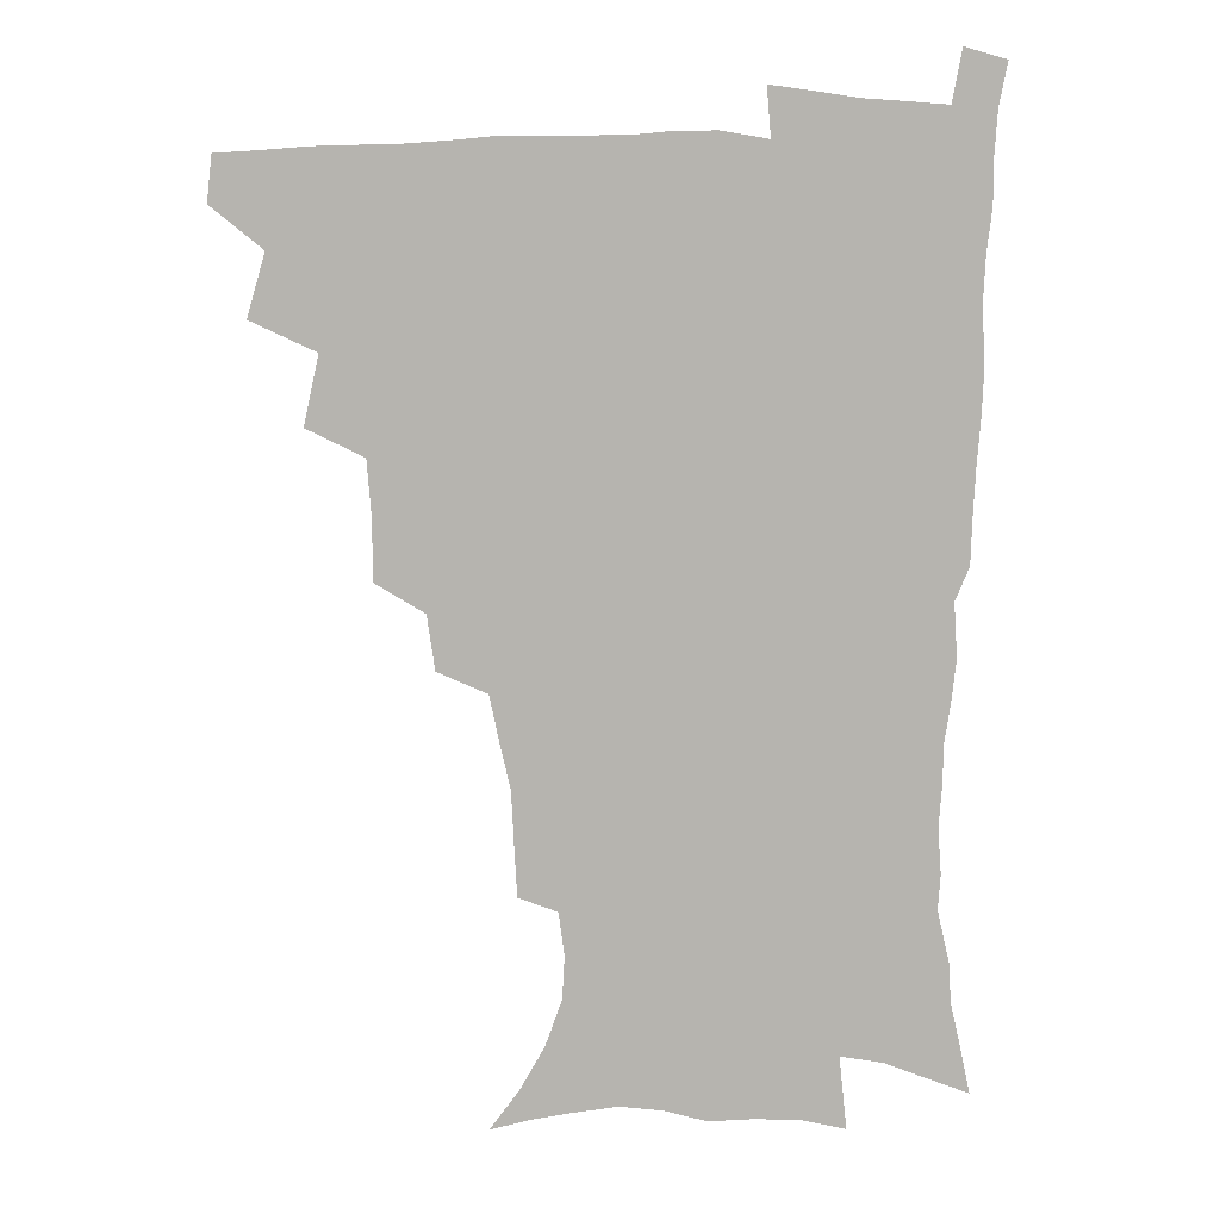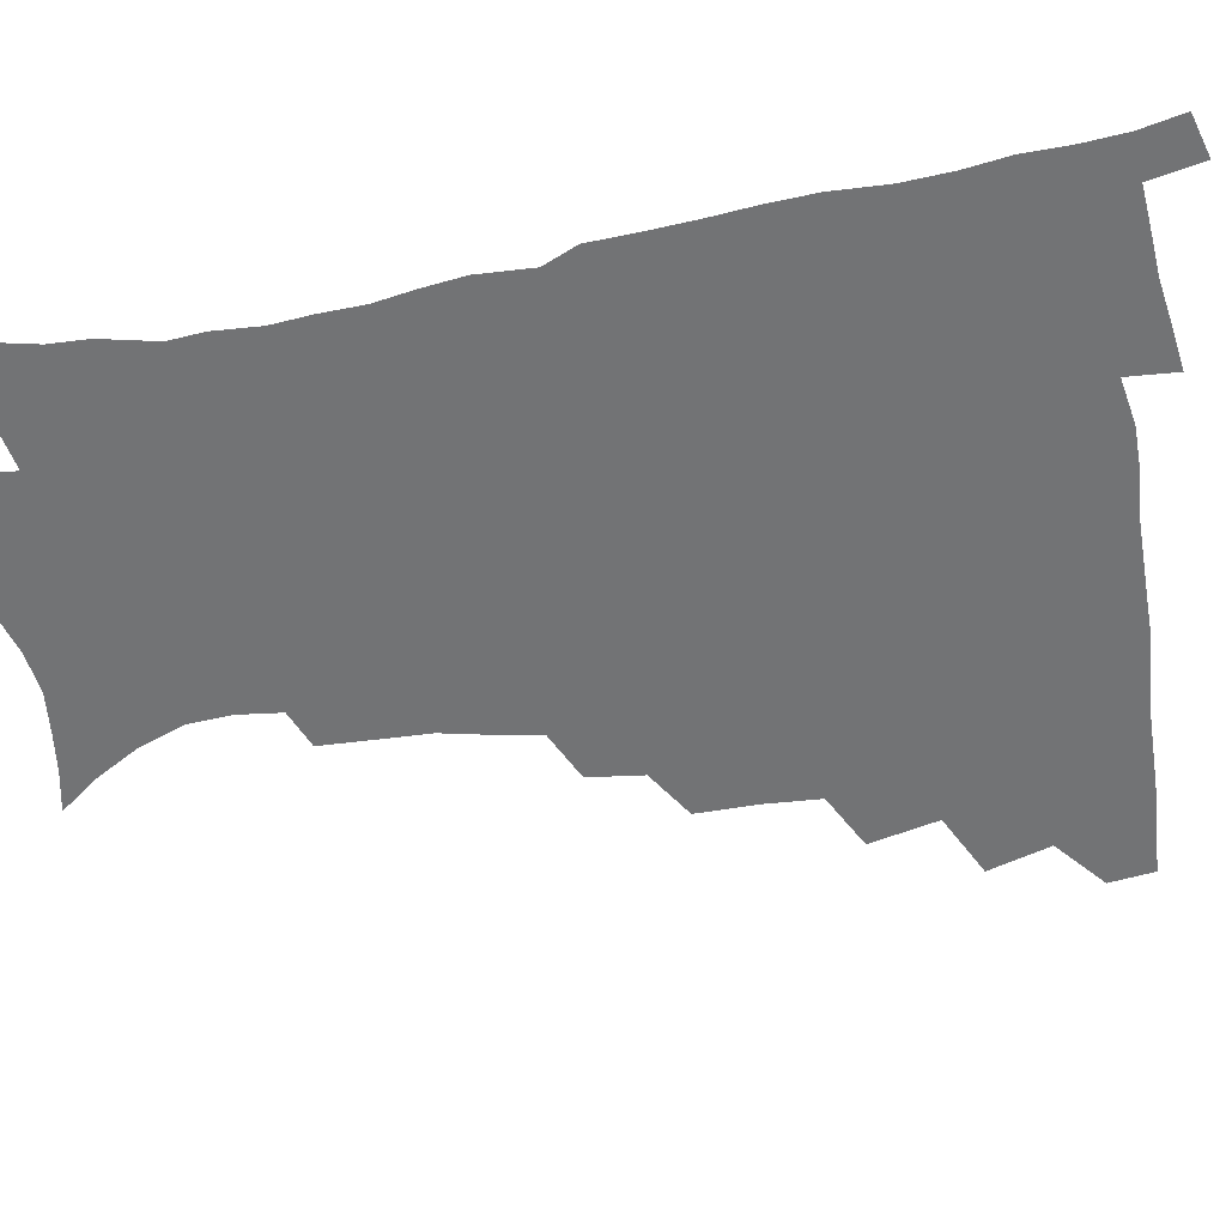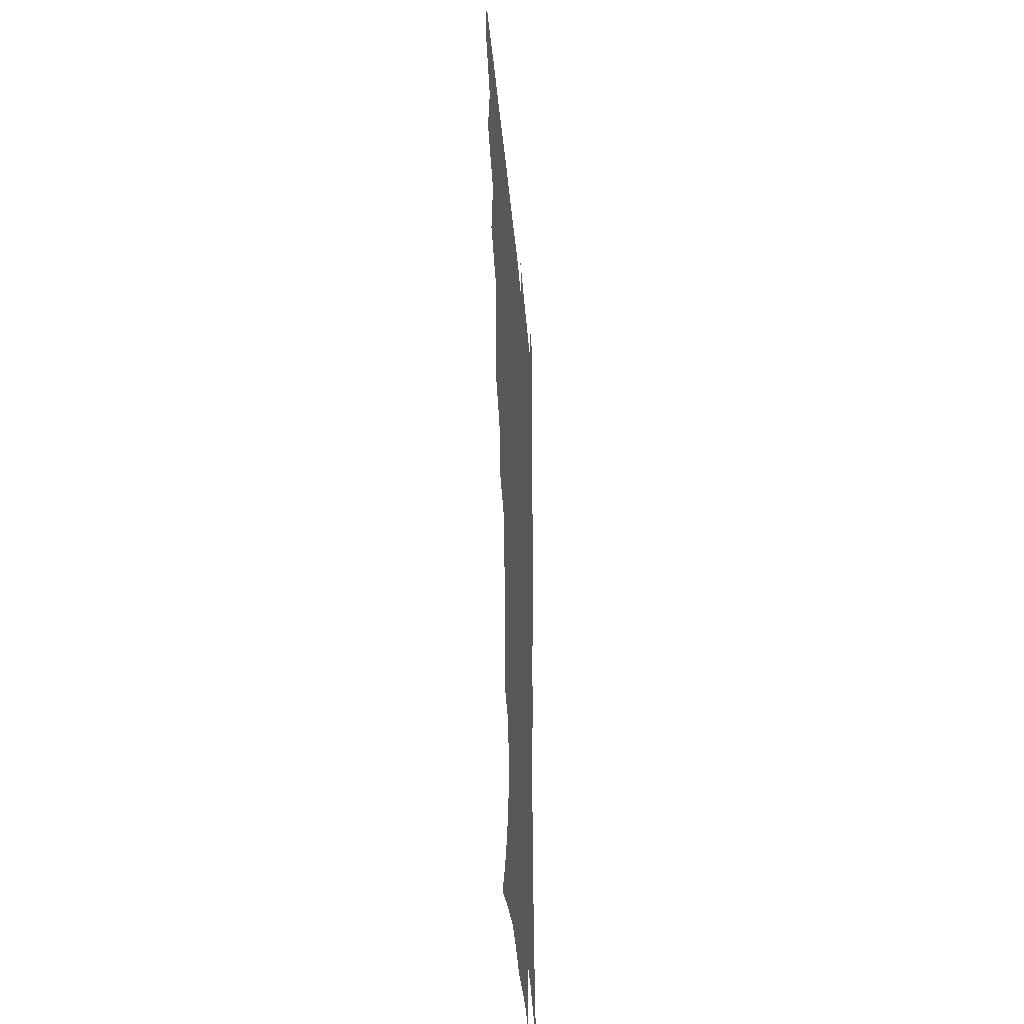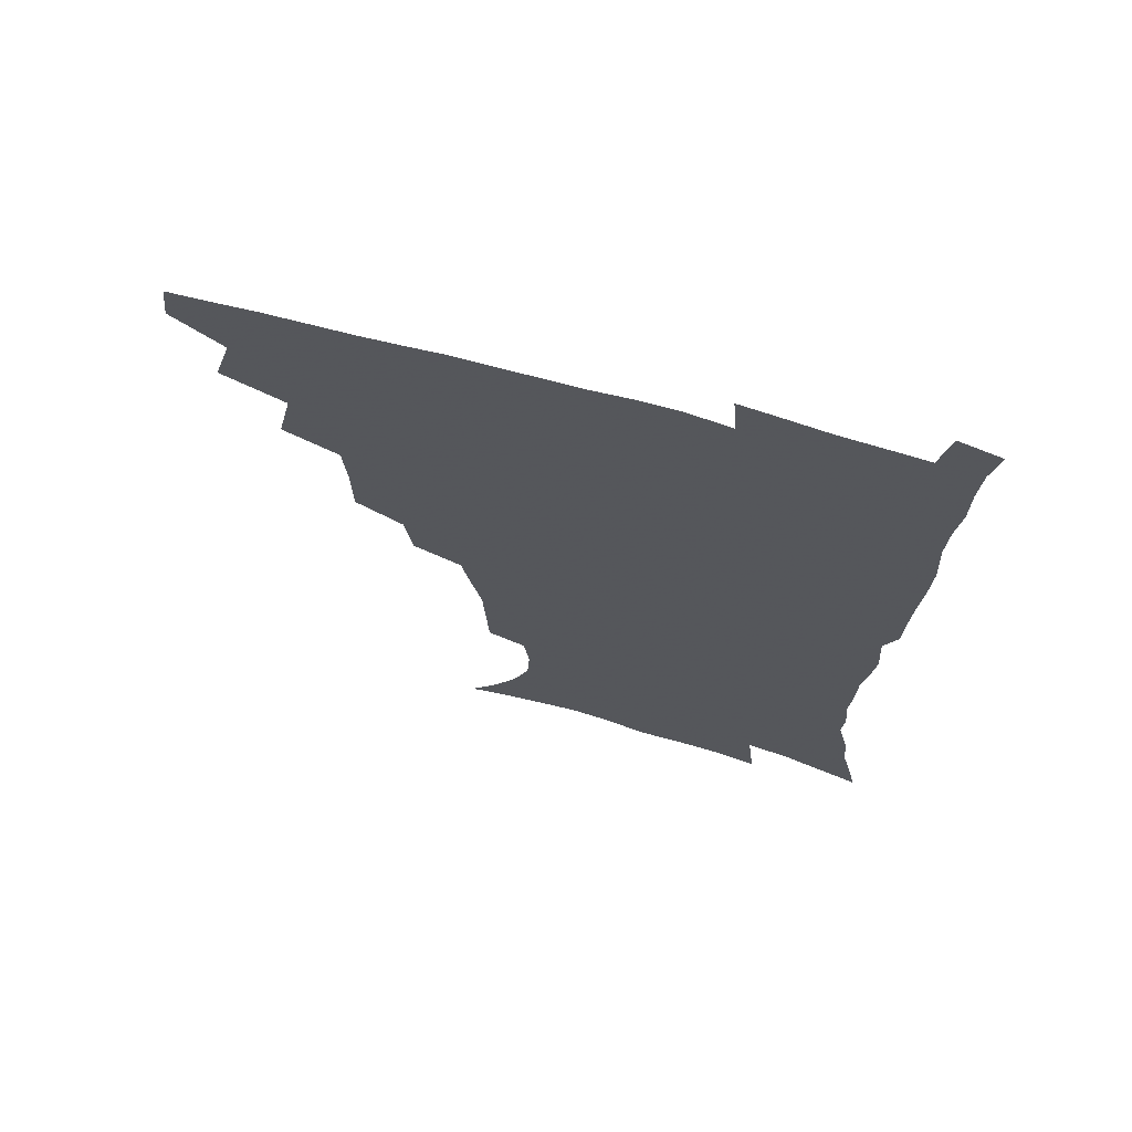
<metadata>
{"format":"obj","ext":"obj","renderer":"f3d","projection":"perspective","resolution":1024,"background":"white","views":[{"elev":9.9,"azim":-3.8,"up":"+Y"},{"elev":-55.8,"azim":100.6,"up":"+Z"},{"elev":-33.8,"azim":-85.6,"up":"+Y"},{"elev":69.6,"azim":15.4,"up":"+Y"}]}
</metadata>
<code>
v 464.8 477.3 0
v 466.6 493.4 0
v 476.5 440.5 0
v 482.9 462.6 0
v 483.5 478.5 0
v 482.2 494.3 0
v 494.1 405.5 0
v 499.3 429.8 0
v 498.7 447 0
v 500.3 464.4 0
v 498.8 479.7 0
v 497.4 495.5 0
v 515.8 354.4 0
v 515.6 376.2 0
v 514.1 395.6 0
v 517.5 418.6 0
v 515.7 433.5 0
v 515.9 450.2 0
v 515.3 465.4 0
v 514.2 480.4 0
v 512.9 496 0
v 535.8 324.4 0
v 533 343.7 0
v 532.8 366.3 0
v 532.7 387 0
v 533.2 406.1 0
v 532.2 420.7 0
v 532 436.7 0
v 531.3 451.7 0
v 530.4 466.4 0
v 529 481.3 0
v 528 496.4 0
v 562.4 246.5 0
v 561.4 264.6 0
v 560.5 283.6 0
v 557.1 298.6 0
v 553.4 316.5 0
v 551.1 337.3 0
v 549.2 355.4 0
v 547.4 371.9 0
v 546.3 387.8 0
v 546.9 406.6 0
v 547.7 423.8 0
v 547.4 438.8 0
v 546.4 453 0
v 545 467.4 0
v 543.8 482.3 0
v 542.6 497.4 0
v 552.4 164.6 0
v 563 179 0
v 571.5 194 0
v 577.4 210.5 0
v 578.2 225.8 0
v 576.2 241.1 0
v 575.2 261 0
v 573.6 277.4 0
v 571.4 293.1 0
v 569 309.8 0
v 566.4 326.5 0
v 565 345.1 0
v 563.4 361.4 0
v 563.3 379.3 0
v 562.9 395.4 0
v 562.6 411.1 0
v 562.4 426 0
v 561.8 439.9 0
v 561.7 453.9 0
v 560.2 468 0
v 558.5 483 0
v 556.9 498.8 0
v 567.1 167.9 0
v 577.8 184 0
v 585.8 202.7 0
v 588.4 218.4 0
v 588.8 235.9 0
v 587.1 250.5 0
v 586.5 269.3 0
v 585.3 286.7 0
v 583.5 302.3 0
v 581.6 318.2 0
v 579.7 333.7 0
v 578.3 350 0
v 577.6 366.5 0
v 576.9 382.2 0
v 577 398.6 0
v 576.8 413.4 0
v 576.2 427.1 0
v 576.1 441 0
v 575.9 454.5 0
v 574.7 468.5 0
v 573.2 483.3 0
v 571.6 498.8 0
v 581.2 170 0
v 591 187.2 0
v 598.1 208.3 0
v 599.8 226 0
v 599.5 242.1 0
v 598.6 258.3 0
v 597.6 273.9 0
v 596.3 290.5 0
v 595.1 307.5 0
v 593.5 321.7 0
v 592.5 338.4 0
v 591.3 353.1 0
v 590.8 369.4 0
v 590.3 384.2 0
v 590.3 399.8 0
v 590.2 414.5 0
v 590.2 428.7 0
v 589.8 441.7 0
v 589.4 455.1 0
v 589 468.8 0
v 588 483.1 0
v 586.2 499 0
v 596.7 171.8 0
v 606.1 193.4 0
v 609.8 212.7 0
v 610.5 228.8 0
v 610.1 244.6 0
v 609.3 259.9 0
v 608.8 279.2 0
v 607.7 294.1 0
v 606.6 309 0
v 605.8 326.1 0
v 604.8 339.7 0
v 603.9 354.2 0
v 603.6 370.3 0
v 603.6 386.1 0
v 603.5 401 0
v 603.8 415.6 0
v 603.5 428.3 0
v 603.4 441.9 0
v 603.5 455.6 0
v 603 469 0
v 602.5 482.8 0
v 600.6 499.1 0
v 611.7 170 0
v 618.7 194.5 0
v 621 214.1 0
v 621.7 232.5 0
v 621 246.5 0
v 620.6 264.9 0
v 619.9 280.2 0
v 619.1 295.8 0
v 618.4 311.9 0
v 617.7 326.7 0
v 617.1 341.9 0
v 616.8 356.9 0
v 616.6 372.9 0
v 616.5 386.8 0
v 616.4 399.9 0
v 616.9 416.4 0
v 617.1 429.1 0
v 617.5 442.7 0
v 617.3 456 0
v 616.7 469.7 0
v 616.5 483.4 0
v 614.6 500.4 0
v 627.1 165.7 0
v 631.5 194.2 0
v 632.6 216 0
v 632.7 233.6 0
v 632.5 249.5 0
v 632 263.7 0
v 631.3 279.6 0
v 630.6 295.2 0
v 629.9 311.8 0
v 629.6 328.3 0
v 629.4 342.2 0
v 629.2 357.7 0
v 629.2 372.4 0
v 629.3 387.4 0
v 629.5 401.5 0
v 629.8 415.8 0
v 630.4 428.5 0
v 630.9 443.5 0
v 631.1 456.2 0
v 631.2 469.6 0
v 630.7 484 0
v 628.9 500.5 0
v 643.8 166.1 0
v 644.6 194.5 0
v 644.6 212.5 0
v 643.8 232.8 0
v 643.7 248.8 0
v 643.2 263.6 0
v 642.5 280.1 0
v 642.1 295.7 0
v 641.8 310.5 0
v 641.4 327.4 0
v 641.6 341.3 0
v 641.4 357.3 0
v 641.9 371.4 0
v 641.9 386.8 0
v 642.3 400.8 0
v 642.5 415.4 0
v 643.6 427.7 0
v 644.1 442.6 0
v 644.7 456 0
v 645.1 469.5 0
v 645.6 483.3 0
v 645.6 497.8 0
v 644.1 515.1 0
v 660 165.3 0
v 658.1 192.3 0
v 656.7 212.4 0
v 656.8 226.7 0
v 654.8 247.8 0
v 654.2 264.1 0
v 653.6 280 0
v 653.3 296 0
v 653.6 309.1 0
v 653.2 325.9 0
v 653.8 339.8 0
v 654.6 353.5 0
v 654.4 369.7 0
v 654.6 385.1 0
v 655.2 399.1 0
v 655.7 413.4 0
v 656.7 427.2 0
v 657.2 442.5 0
v 658.2 455.5 0
v 659 469 0
v 659.8 482.7 0
v 660 497 0
v 659.1 513.1 0
v 675.4 161.7 0
v 672.6 188 0
v 669.8 208.6 0
v 668.3 226.4 0
v 666.5 245.2 0
v 665.4 262.5 0
v 664.6 279.4 0
v 664.6 294.1 0
v 664.9 308.2 0
v 664.9 323.7 0
v 666.4 336.4 0
v 666.8 351.7 0
v 667.2 366.8 0
v 667.3 382.7 0
v 668.1 397.2 0
v 668.1 413 0
v 670.1 425.6 0
v 670.7 440.6 0
v 671.8 454.5 0
v 672.8 468.1 0
v 673.8 482.1 0
v 674.6 495.8 0
v 674.6 510.8 0
v 687.8 185.3 0
v 683.1 205.2 0
v 679.9 224.7 0
v 679 240 0
v 678.1 256.1 0
v 677.5 272.2 0
v 676.9 288.4 0
v 676.9 303.9 0
v 678 317.6 0
v 679.4 331.2 0
v 679.4 347.5 0
v 680 363 0
v 681.1 377.7 0
v 681.9 392.9 0
v 683.4 407.2 0
v 683.7 423 0
v 684.9 437.4 0
v 685.3 453.3 0
v 686.6 467.3 0
v 687.6 481.3 0
v 688.7 495.4 0
v 689.3 509.9 0
v 703.4 179.2 0
v 697.7 199.2 0
v 695.2 215.6 0
v 691.9 234.1 0
v 690.9 249.3 0
v 690.2 265.1 0
v 690.3 279.9 0
v 689.9 296.2 0
v 691.2 310.1 0
v 692.5 324.5 0
v 692.5 341.2 0
v 693.2 357 0
v 695.3 371.1 0
v 697.1 385.6 0
v 697.8 401.7 0
v 697.2 419.4 0
v 699.2 433.7 0
v 700.4 449.2 0
v 700.9 465.1 0
v 701.9 479.8 0
v 703.1 494.4 0
v 704.1 508.8 0
v 707.5 527.2 0
v 718 173.6 0
v 714.6 189.6 0
v 710.7 206.5 0
v 709.9 220.1 0
v 705.5 239.3 0
v 706.3 251.8 0
v 705.1 268.2 0
v 706.1 282.2 0
v 706.4 297.7 0
v 708.5 311.5 0
v 710.1 326.5 0
v 708.9 345.8 0
v 713.8 357.8 0
v 714.3 374.6 0
v 715.1 391.2 0
v 716.4 407.6 0
v 717.1 424.4 0
v 715.9 444 0
v 716.7 460.8 0
v 718.5 476.2 0
v 718.5 492.7 0
v 719.5 507.8 0
v 722.4 523 0
f 4 5 1
f 1 5 2
f 5 6 2
f 8 9 3
f 3 9 4
f 9 10 4
f 4 10 5
f 10 11 5
f 5 11 6
f 11 12 6
f 15 16 7
f 7 16 8
f 16 17 8
f 8 17 9
f 17 18 9
f 9 18 10
f 18 19 10
f 10 19 11
f 19 20 11
f 11 20 12
f 20 21 12
f 23 24 13
f 13 24 14
f 24 25 14
f 14 25 15
f 25 26 15
f 15 26 16
f 26 27 16
f 16 27 17
f 27 28 17
f 17 28 18
f 28 29 18
f 18 29 19
f 29 30 19
f 19 30 20
f 30 31 20
f 20 31 21
f 31 32 21
f 37 38 22
f 22 38 23
f 38 39 23
f 23 39 24
f 39 40 24
f 24 40 25
f 40 41 25
f 25 41 26
f 41 42 26
f 26 42 27
f 42 43 27
f 27 43 28
f 43 44 28
f 28 44 29
f 44 45 29
f 29 45 30
f 45 46 30
f 30 46 31
f 46 47 31
f 31 47 32
f 47 48 32
f 54 55 33
f 33 55 34
f 55 56 34
f 34 56 35
f 56 57 35
f 35 57 36
f 57 58 36
f 36 58 37
f 58 59 37
f 37 59 38
f 59 60 38
f 38 60 39
f 60 61 39
f 39 61 40
f 61 62 40
f 40 62 41
f 62 63 41
f 41 63 42
f 63 64 42
f 42 64 43
f 64 65 43
f 43 65 44
f 65 66 44
f 44 66 45
f 66 67 45
f 45 67 46
f 67 68 46
f 46 68 47
f 68 69 47
f 47 69 48
f 69 70 48
f 49 71 50
f 71 72 50
f 50 72 51
f 72 73 51
f 51 73 52
f 73 74 52
f 52 74 53
f 74 75 53
f 53 75 54
f 75 76 54
f 54 76 55
f 76 77 55
f 55 77 56
f 77 78 56
f 56 78 57
f 78 79 57
f 57 79 58
f 79 80 58
f 58 80 59
f 80 81 59
f 59 81 60
f 81 82 60
f 60 82 61
f 82 83 61
f 61 83 62
f 83 84 62
f 62 84 63
f 84 85 63
f 63 85 64
f 85 86 64
f 64 86 65
f 86 87 65
f 65 87 66
f 87 88 66
f 66 88 67
f 88 89 67
f 67 89 68
f 89 90 68
f 68 90 69
f 90 91 69
f 69 91 70
f 91 92 70
f 71 93 72
f 93 94 72
f 72 94 73
f 94 95 73
f 73 95 74
f 95 96 74
f 74 96 75
f 96 97 75
f 75 97 76
f 97 98 76
f 76 98 77
f 98 99 77
f 77 99 78
f 99 100 78
f 78 100 79
f 100 101 79
f 79 101 80
f 101 102 80
f 80 102 81
f 102 103 81
f 81 103 82
f 103 104 82
f 82 104 83
f 104 105 83
f 83 105 84
f 105 106 84
f 84 106 85
f 106 107 85
f 85 107 86
f 107 108 86
f 86 108 87
f 108 109 87
f 87 109 88
f 109 110 88
f 88 110 89
f 110 111 89
f 89 111 90
f 111 112 90
f 90 112 91
f 112 113 91
f 91 113 92
f 113 114 92
f 93 115 94
f 115 116 94
f 94 116 95
f 116 117 95
f 95 117 96
f 117 118 96
f 96 118 97
f 118 119 97
f 97 119 98
f 119 120 98
f 98 120 99
f 120 121 99
f 99 121 100
f 121 122 100
f 100 122 101
f 122 123 101
f 101 123 102
f 123 124 102
f 102 124 103
f 124 125 103
f 103 125 104
f 125 126 104
f 104 126 105
f 126 127 105
f 105 127 106
f 127 128 106
f 106 128 107
f 128 129 107
f 107 129 108
f 129 130 108
f 108 130 109
f 130 131 109
f 109 131 110
f 131 132 110
f 110 132 111
f 132 133 111
f 111 133 112
f 133 134 112
f 112 134 113
f 134 135 113
f 113 135 114
f 135 136 114
f 115 137 116
f 137 138 116
f 116 138 117
f 138 139 117
f 117 139 118
f 139 140 118
f 118 140 119
f 140 141 119
f 119 141 120
f 141 142 120
f 120 142 121
f 142 143 121
f 121 143 122
f 143 144 122
f 122 144 123
f 144 145 123
f 123 145 124
f 145 146 124
f 124 146 125
f 146 147 125
f 125 147 126
f 147 148 126
f 126 148 127
f 148 149 127
f 127 149 128
f 149 150 128
f 128 150 129
f 150 151 129
f 129 151 130
f 151 152 130
f 130 152 131
f 152 153 131
f 131 153 132
f 153 154 132
f 132 154 133
f 154 155 133
f 133 155 134
f 155 156 134
f 134 156 135
f 156 157 135
f 135 157 136
f 157 158 136
f 137 159 138
f 159 160 138
f 138 160 139
f 160 161 139
f 139 161 140
f 161 162 140
f 140 162 141
f 162 163 141
f 141 163 142
f 163 164 142
f 142 164 143
f 164 165 143
f 143 165 144
f 165 166 144
f 144 166 145
f 166 167 145
f 145 167 146
f 167 168 146
f 146 168 147
f 168 169 147
f 147 169 148
f 169 170 148
f 148 170 149
f 170 171 149
f 149 171 150
f 171 172 150
f 150 172 151
f 172 173 151
f 151 173 152
f 173 174 152
f 152 174 153
f 174 175 153
f 153 175 154
f 175 176 154
f 154 176 155
f 176 177 155
f 155 177 156
f 177 178 156
f 156 178 157
f 178 179 157
f 157 179 158
f 179 180 158
f 159 181 160
f 181 182 160
f 160 182 161
f 182 183 161
f 161 183 162
f 183 184 162
f 162 184 163
f 184 185 163
f 163 185 164
f 185 186 164
f 164 186 165
f 186 187 165
f 165 187 166
f 187 188 166
f 166 188 167
f 188 189 167
f 167 189 168
f 189 190 168
f 168 190 169
f 190 191 169
f 169 191 170
f 191 192 170
f 170 192 171
f 192 193 171
f 171 193 172
f 193 194 172
f 172 194 173
f 194 195 173
f 173 195 174
f 195 196 174
f 174 196 175
f 196 197 175
f 175 197 176
f 197 198 176
f 176 198 177
f 198 199 177
f 177 199 178
f 199 200 178
f 178 200 179
f 200 201 179
f 179 201 180
f 201 202 180
f 181 204 182
f 204 205 182
f 182 205 183
f 205 206 183
f 183 206 184
f 206 207 184
f 184 207 185
f 207 208 185
f 185 208 186
f 208 209 186
f 186 209 187
f 209 210 187
f 187 210 188
f 210 211 188
f 188 211 189
f 211 212 189
f 189 212 190
f 212 213 190
f 190 213 191
f 213 214 191
f 191 214 192
f 214 215 192
f 192 215 193
f 215 216 193
f 193 216 194
f 216 217 194
f 194 217 195
f 217 218 195
f 195 218 196
f 218 219 196
f 196 219 197
f 219 220 197
f 197 220 198
f 220 221 198
f 198 221 199
f 221 222 199
f 199 222 200
f 222 223 200
f 200 223 201
f 223 224 201
f 201 224 202
f 224 225 202
f 202 225 203
f 225 226 203
f 204 227 205
f 227 228 205
f 205 228 206
f 228 229 206
f 206 229 207
f 229 230 207
f 207 230 208
f 230 231 208
f 208 231 209
f 231 232 209
f 209 232 210
f 232 233 210
f 210 233 211
f 233 234 211
f 211 234 212
f 234 235 212
f 212 235 213
f 235 236 213
f 213 236 214
f 236 237 214
f 214 237 215
f 237 238 215
f 215 238 216
f 238 239 216
f 216 239 217
f 239 240 217
f 217 240 218
f 240 241 218
f 218 241 219
f 241 242 219
f 219 242 220
f 242 243 220
f 220 243 221
f 243 244 221
f 221 244 222
f 244 245 222
f 222 245 223
f 245 246 223
f 223 246 224
f 246 247 224
f 224 247 225
f 247 248 225
f 225 248 226
f 248 249 226
f 228 250 229
f 250 251 229
f 229 251 230
f 251 252 230
f 230 252 231
f 252 253 231
f 231 253 232
f 253 254 232
f 232 254 233
f 254 255 233
f 233 255 234
f 255 256 234
f 234 256 235
f 256 257 235
f 235 257 236
f 257 258 236
f 236 258 237
f 258 259 237
f 237 259 238
f 259 260 238
f 238 260 239
f 260 261 239
f 239 261 240
f 261 262 240
f 240 262 241
f 262 263 241
f 241 263 242
f 263 264 242
f 242 264 243
f 264 265 243
f 243 265 244
f 265 266 244
f 244 266 245
f 266 267 245
f 245 267 246
f 267 268 246
f 246 268 247
f 268 269 247
f 247 269 248
f 269 270 248
f 248 270 249
f 270 271 249
f 250 272 251
f 272 273 251
f 251 273 252
f 273 274 252
f 252 274 253
f 274 275 253
f 253 275 254
f 275 276 254
f 254 276 255
f 276 277 255
f 255 277 256
f 277 278 256
f 256 278 257
f 278 279 257
f 257 279 258
f 279 280 258
f 258 280 259
f 280 281 259
f 259 281 260
f 281 282 260
f 260 282 261
f 282 283 261
f 261 283 262
f 283 284 262
f 262 284 263
f 284 285 263
f 263 285 264
f 285 286 264
f 264 286 265
f 286 287 265
f 265 287 266
f 287 288 266
f 266 288 267
f 288 289 267
f 267 289 268
f 289 290 268
f 268 290 269
f 290 291 269
f 269 291 270
f 291 292 270
f 270 292 271
f 292 293 271
f 272 295 273
f 295 296 273
f 273 296 274
f 296 297 274
f 274 297 275
f 297 298 275
f 275 298 276
f 298 299 276
f 276 299 277
f 299 300 277
f 277 300 278
f 300 301 278
f 278 301 279
f 301 302 279
f 279 302 280
f 302 303 280
f 280 303 281
f 303 304 281
f 281 304 282
f 304 305 282
f 282 305 283
f 305 306 283
f 283 306 284
f 306 307 284
f 284 307 285
f 307 308 285
f 285 308 286
f 308 309 286
f 286 309 287
f 309 310 287
f 287 310 288
f 310 311 288
f 288 311 289
f 311 312 289
f 289 312 290
f 312 313 290
f 290 313 291
f 313 314 291
f 291 314 292
f 314 315 292
f 292 315 293
f 315 316 293
f 293 316 294
f 316 317 294

</code>
